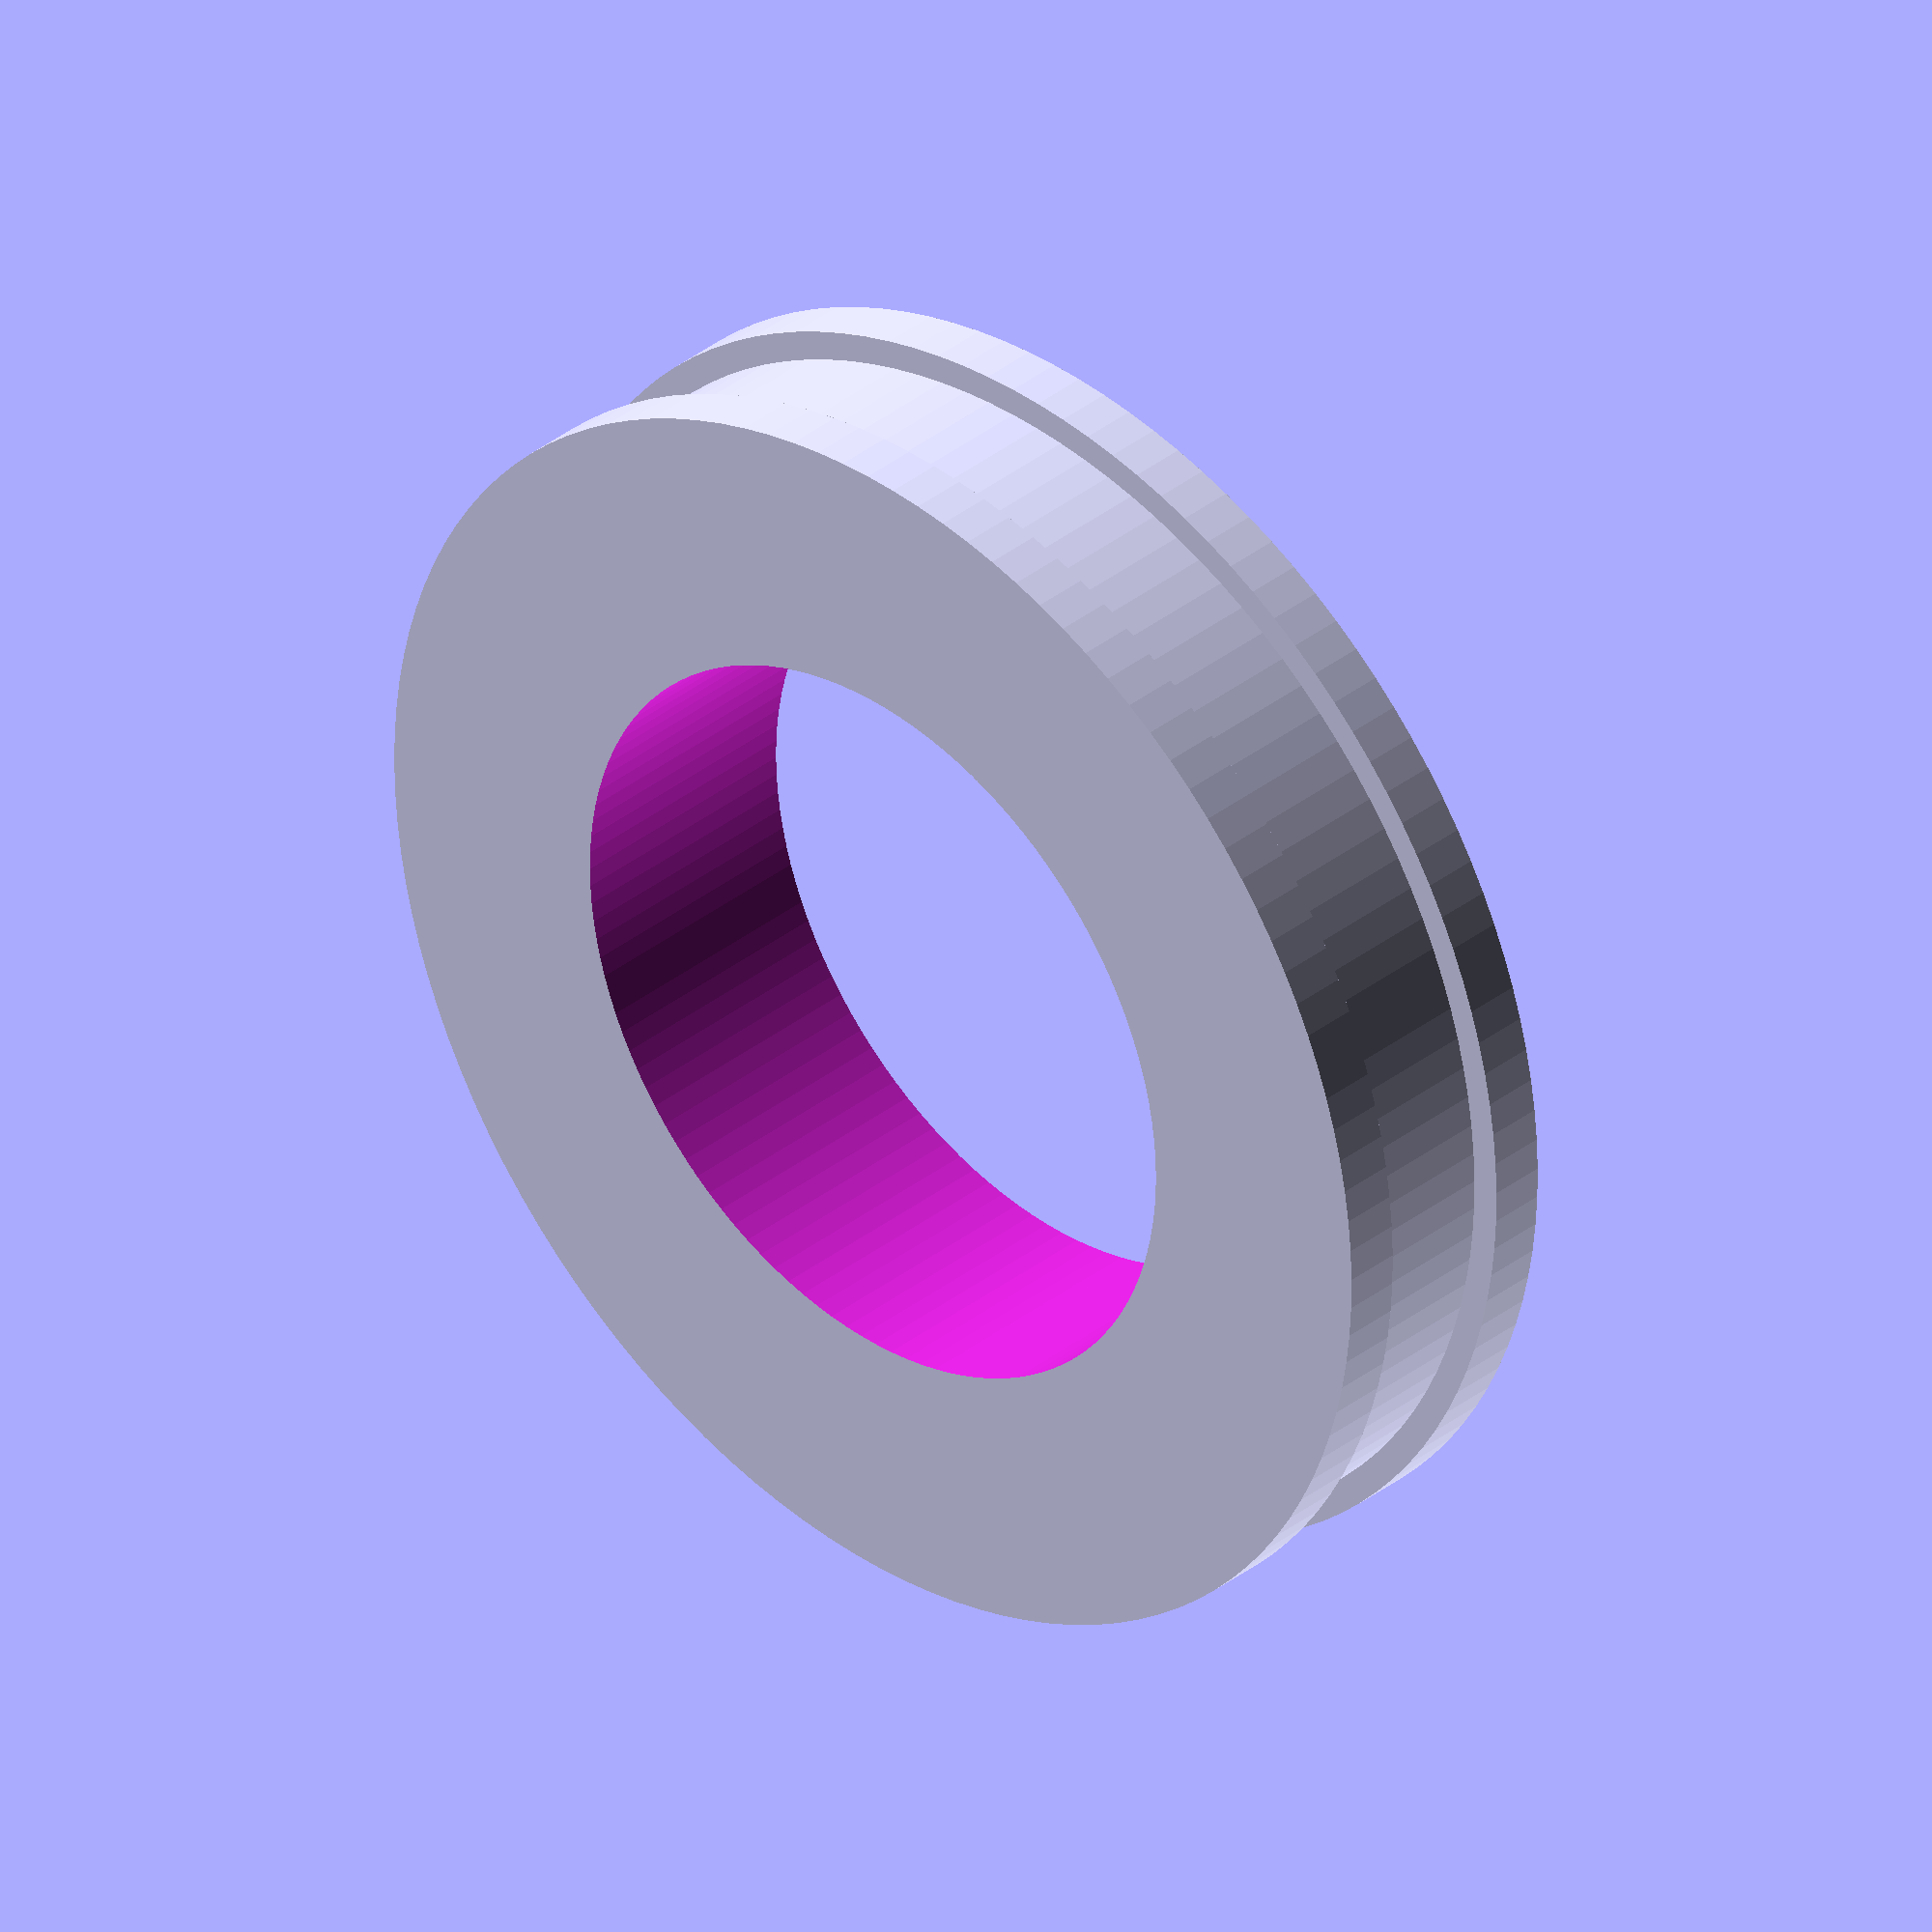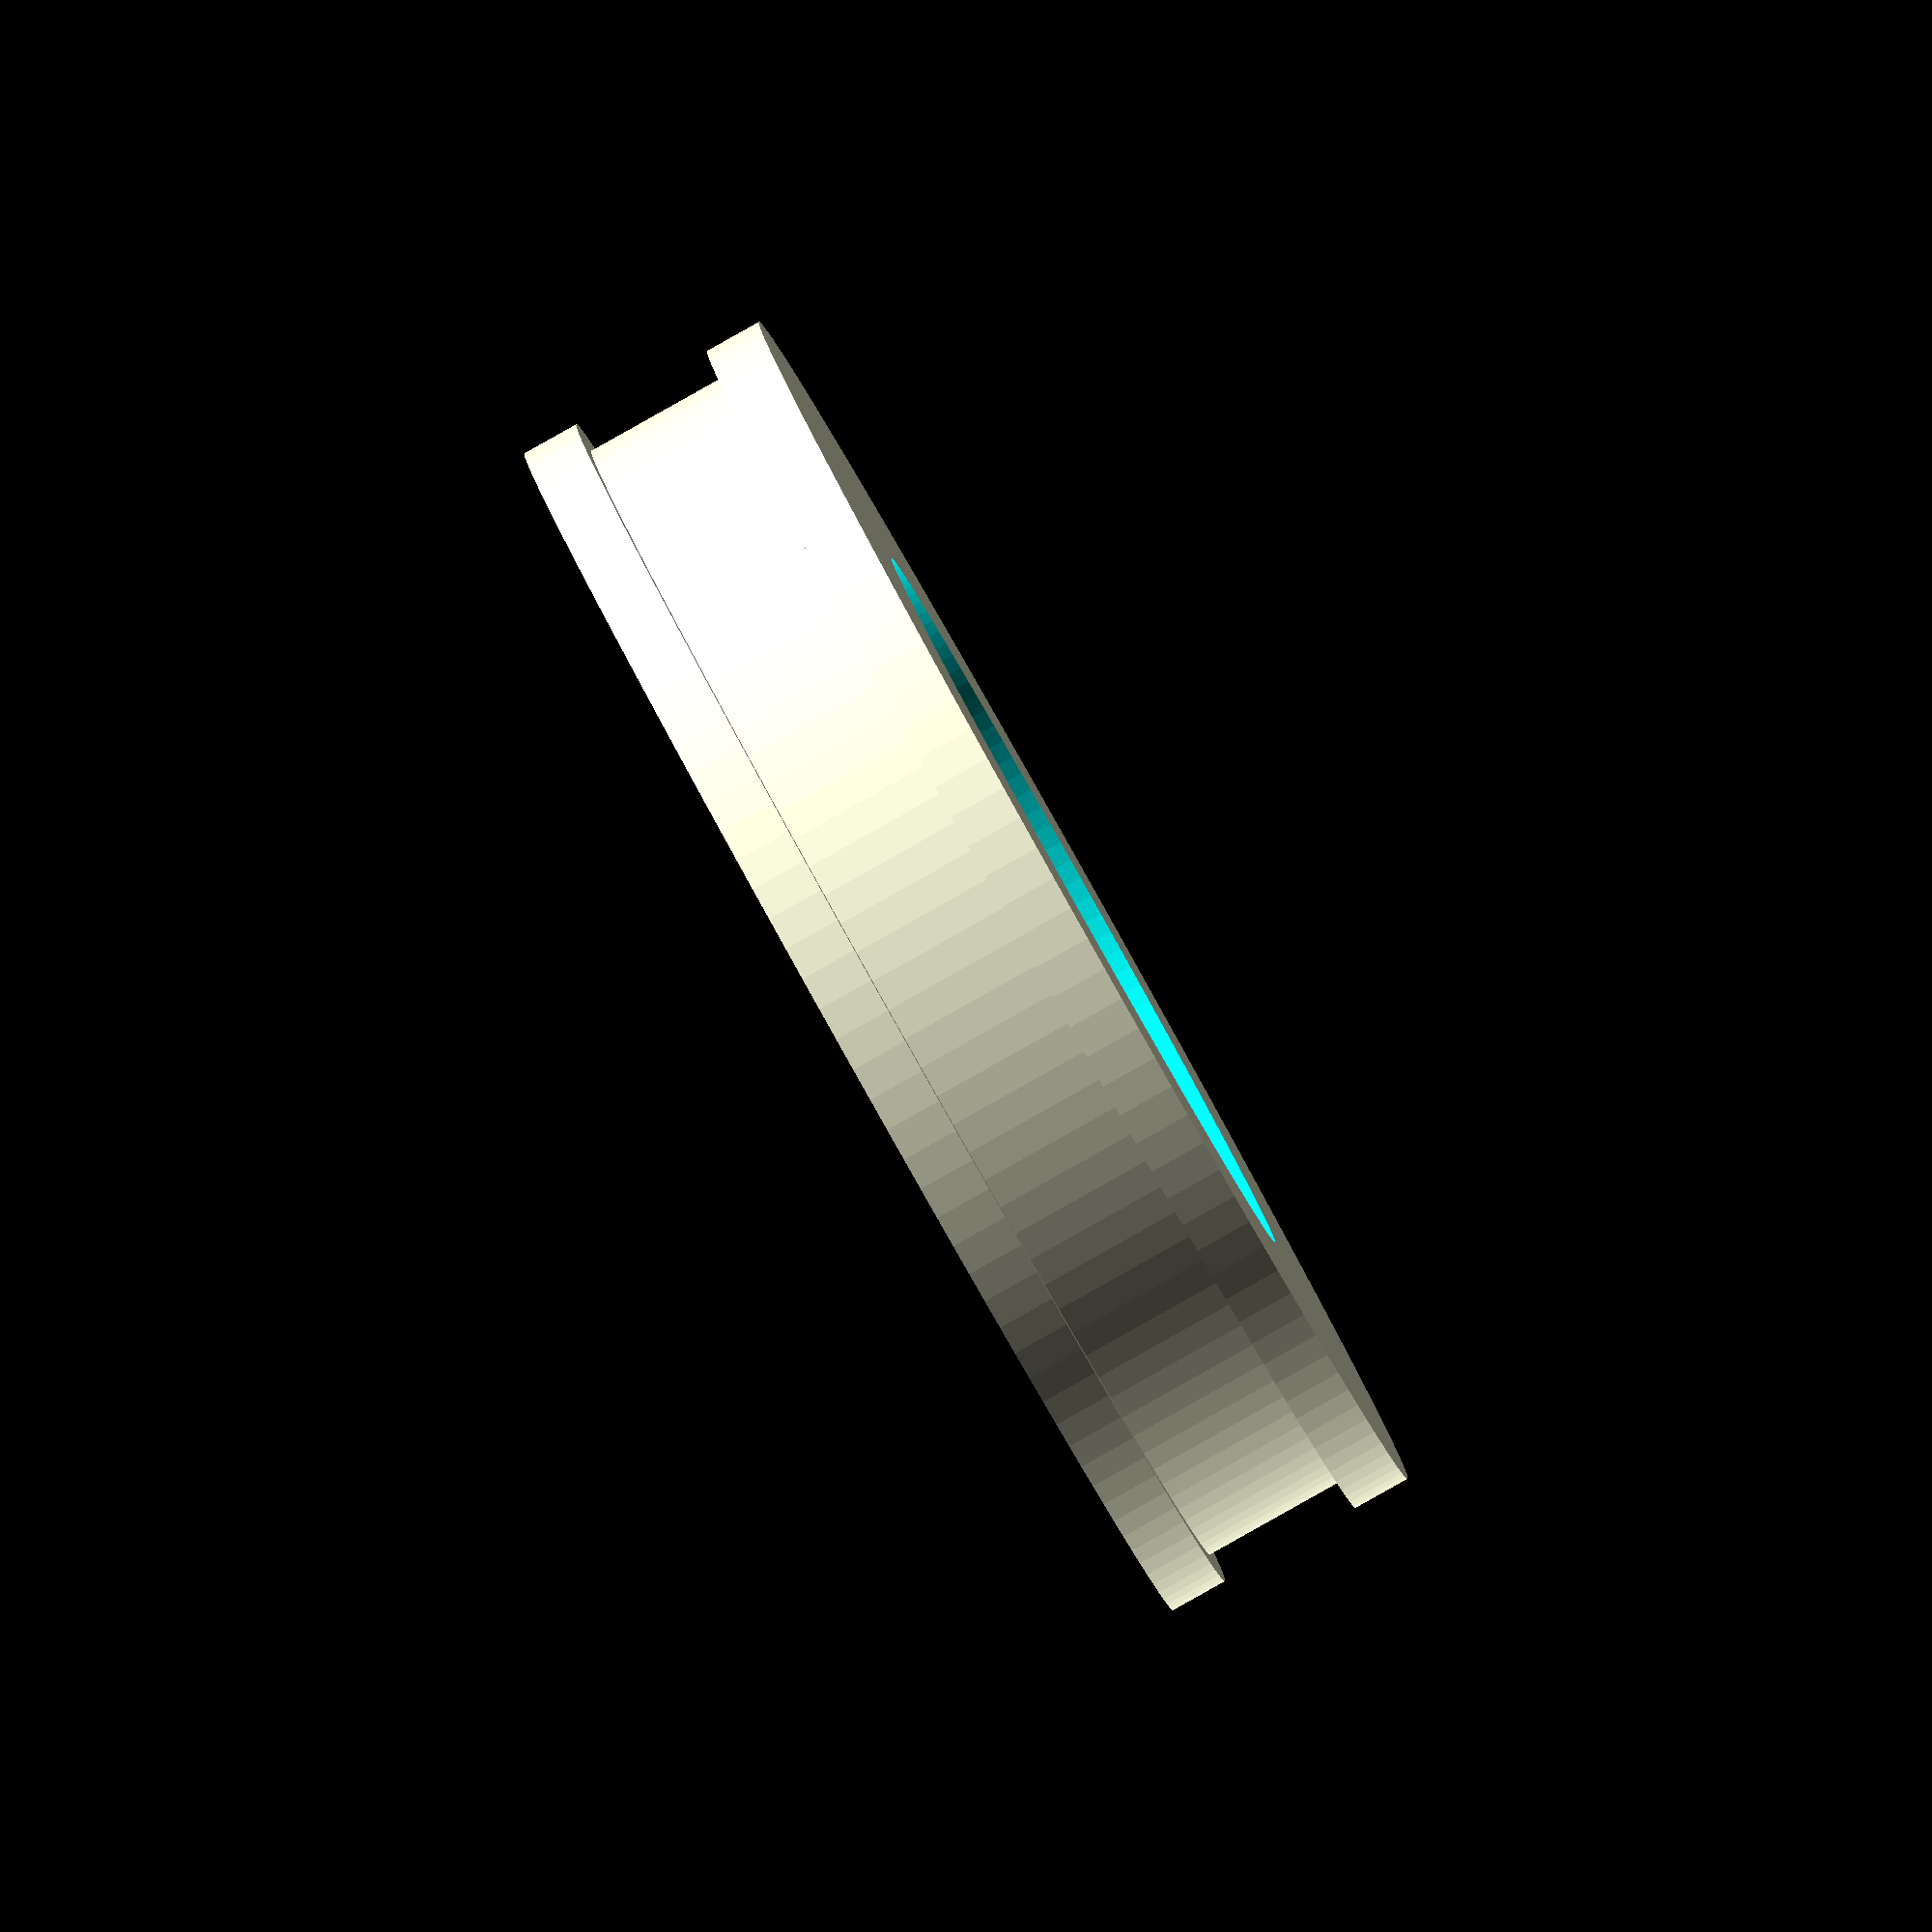
<openscad>
//This is an openscad part used as a pulley to connect to the shaft

//render
//lower_flange();
shaft_pulley();

//===========Parameters===========

num_frames = 12; //total number of frames to make cutouts for
panel_width = 1.625*25.4;  //size of each panel

//===========Geometry============
clearance = 0.1; //mm - amount to oversize holes so that parts will assemble

d_shaft = .75*25.4; //0.75" shaft diameter in mm
d_mag = 8.1; //  diamete of magnets in mm
h_mag = 2.1; //mm the heigh of the magnets
d_pin = 0.125*25.4; // diameter of pins used to hold shaft to flange
d_flange = 7*25.4; // outer diameter of the flange 
t_flange = 6; //thickness of the flang in mm
t_hub = 6; //thickness of the material around the hub
h_hub = 25; //height of the hub from the surface of the flange
edge_space = 5; //mm from the edge of the flange to the closest part of the frame
d_base = d_shaft+2*t_hub+6;
t_base = 3; //mm thickness of base web
t_panel = 3;//mm how thick each panel is
panel_cut = 3; //mm how deep of a recess to cut for each panel

h_lip = 1.45; //mm height of the lip that keeps the belt in place
h_body = 3.7; //mm height of the body area the belt rides on

t_lip = 0.75; //mm diamater of lip above body


fudge = 0.01; //mm - use this value to make sure surfaces aren't coincident
//===========Modules=============
module lower_flange(){
    difference(){
        //Make the core of the flange
        union(){
            //This makes the base of the flange
            //cylinder(r = d_flange/2, h= t_flange, $fn = 360);
            //This makes the hub
            //translate([0,0,t_flange-fudge])
            cylinder(r=d_base,h=t_base,$fn = 120);
            cylinder(r = d_shaft/2+t_hub, h = h_hub+t_flange, $fn = 120);
            //add in a block to mate the disks
            translate([-49/2,-10.1/2,0])
            cube([49,10.1,6+t_base]);
        }
        //Then subtract things from it
        
        //Subtract the hole for the shaft
        translate([0,0,-fudge])
        cylinder(r = d_shaft/2+clearance,h = t_flange+h_hub+2*fudge,$fn = 120);
        
        //cut a pin to register the flange to the shaft
               
        translate([0,0,t_flange+h_hub*.5])
        rotate([90,0,0]) 
        cylinder(r=d_pin/2,h=5*d_shaft+2*t_hub+2*fudge,$fn=20,center=true);
        //subtract the holes for the frames
        for (i=[0:num_frames-1]){
            cord_calc(i);
            mag_holes(i);
            
            
        }
        
 
    }
    
  
    
    
    
    
}
module cord_calc(i){
    theta = 2*3.1415/num_frames;
    r_panel = (d_flange/2-edge_space)*cos(theta/2)-t_panel;
 
    rotate([0,0,i*theta*180/3.1415])
    translate([r_panel,-panel_width/2,t_flange+fudge-panel_cut])
    cube([t_panel+clearance,panel_width+clearance,panel_cut]);
  
}

module mag_holes(i){
    theta = 2*3.1415/num_frames;
    
    rotate([0,0,i*theta*180/3.1415])
    translate([d_flange/2-d_mag/2-edge_space,0,-fudge])
    cylinder(r=d_mag/2+clearance, h=h_mag, $fn = 20);
    
}
module shaft_pulley(){
    difference(){
        union(){
        //create the surface of the pulley that the belt rides on
        translate([0,0,h_lip])
        cylinder(r = d_shaft/2+t_hub, h = h_body, $fn = 120);
        //lower lip
        cylinder(r = d_shaft/2+t_hub+t_lip, h = h_lip+fudge, $fn = 120);
        //upper lip
        translate([0,0,h_lip+h_body-fudge])
        cylinder(r = d_shaft/2+t_hub+t_lip, h = h_lip+fudge, $fn = 120);        
    }
        //subtract out center hole
        translate([0,0,-fudge])
        cylinder(r = d_shaft/2+clearance, h = h_body+2*h_lip+2*fudge,$fn=120);
    
    }
}
</openscad>
<views>
elev=144.9 azim=107.4 roll=136.2 proj=o view=solid
elev=267.4 azim=332.2 roll=240.7 proj=o view=solid
</views>
